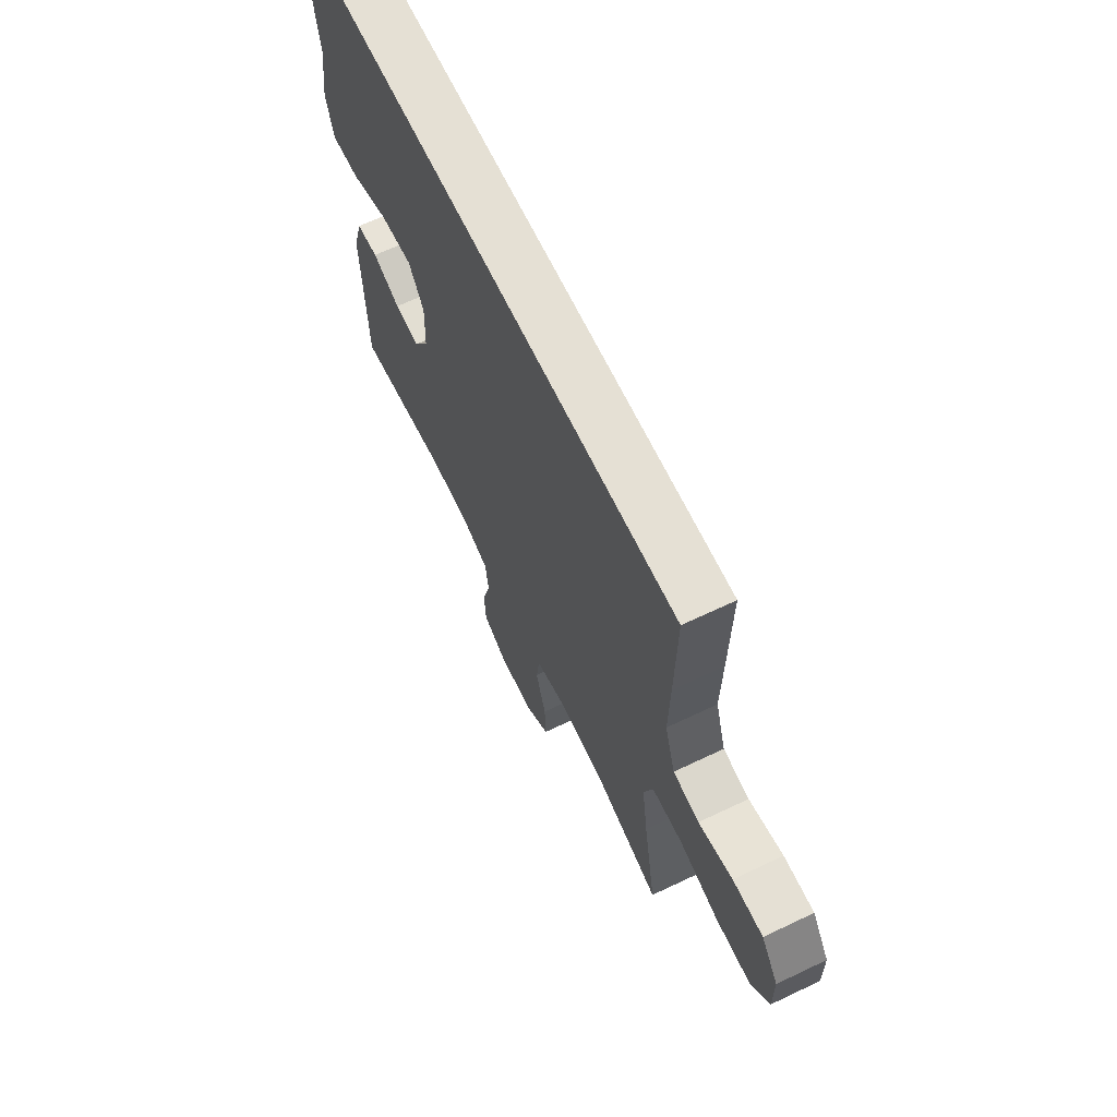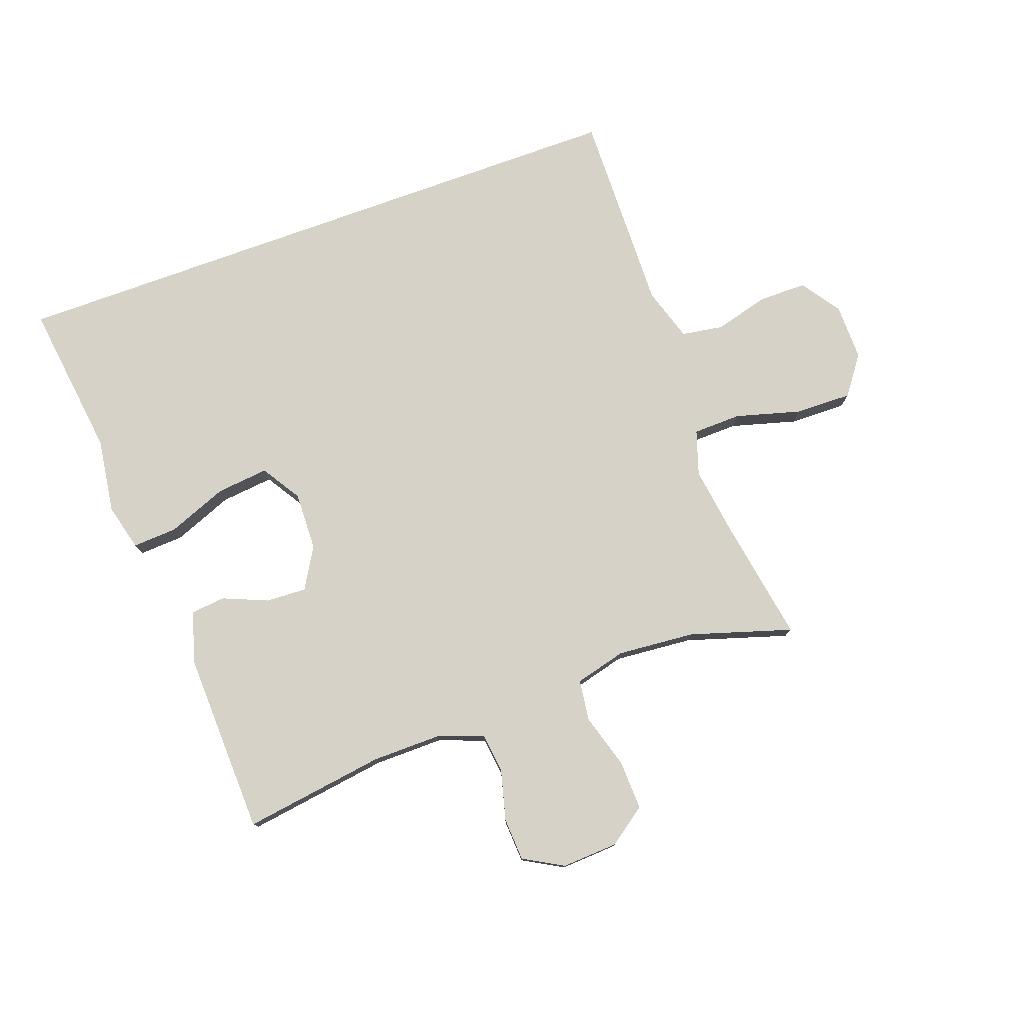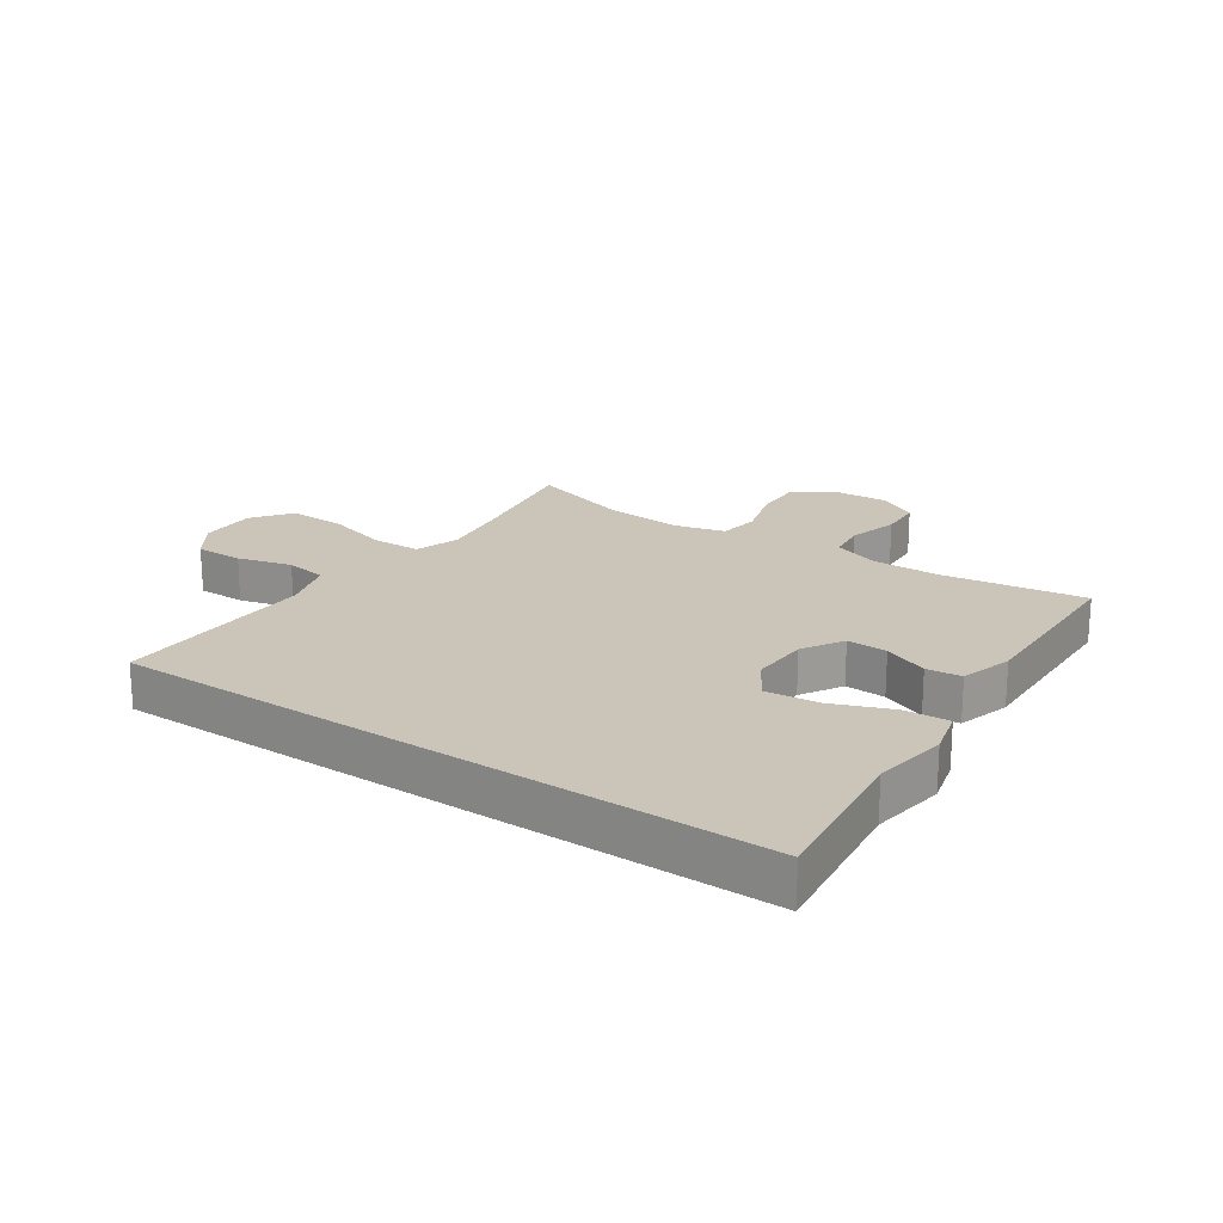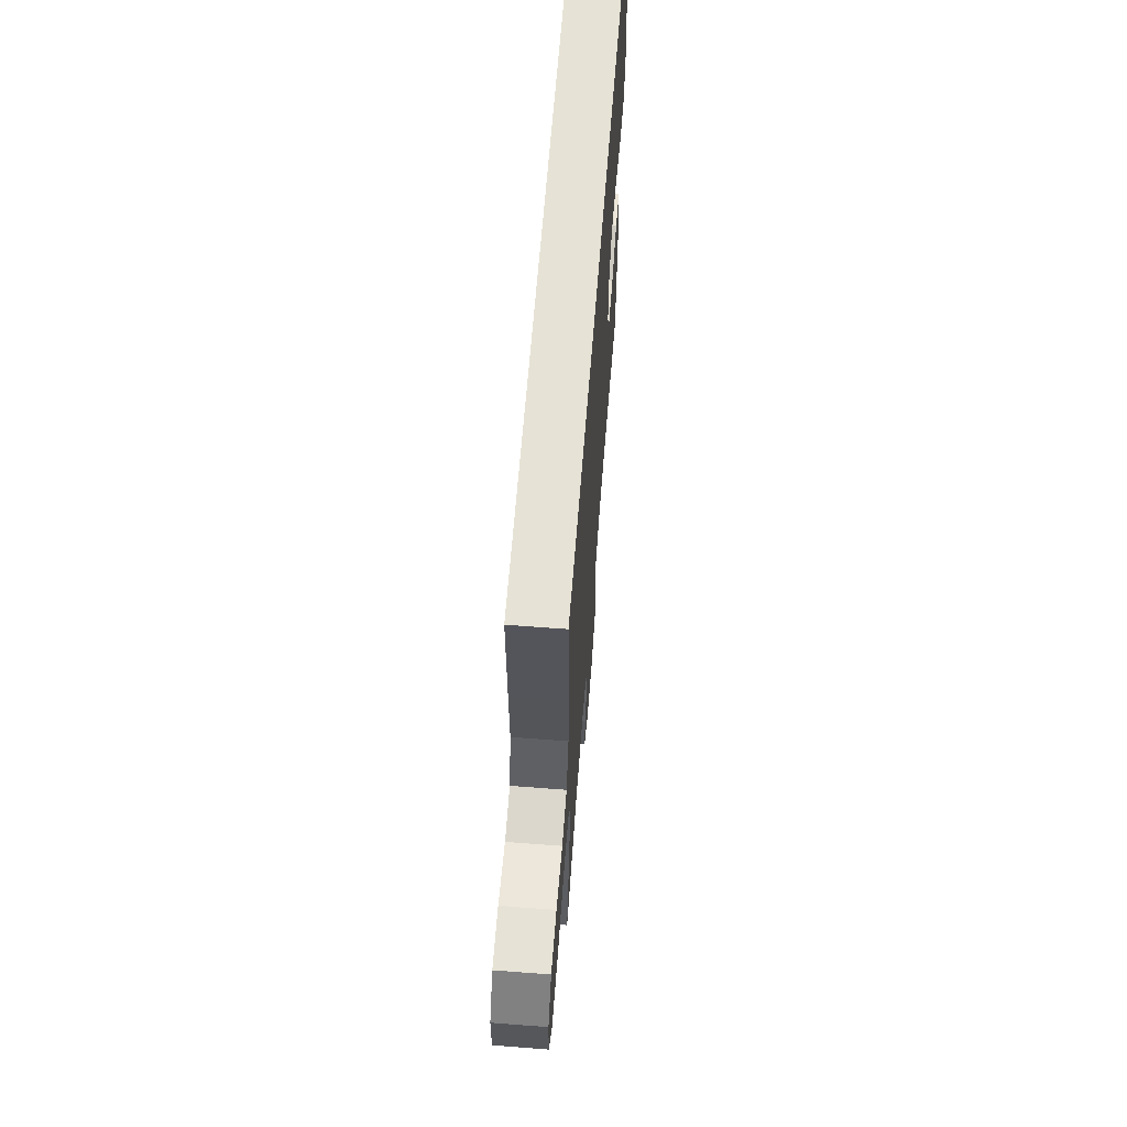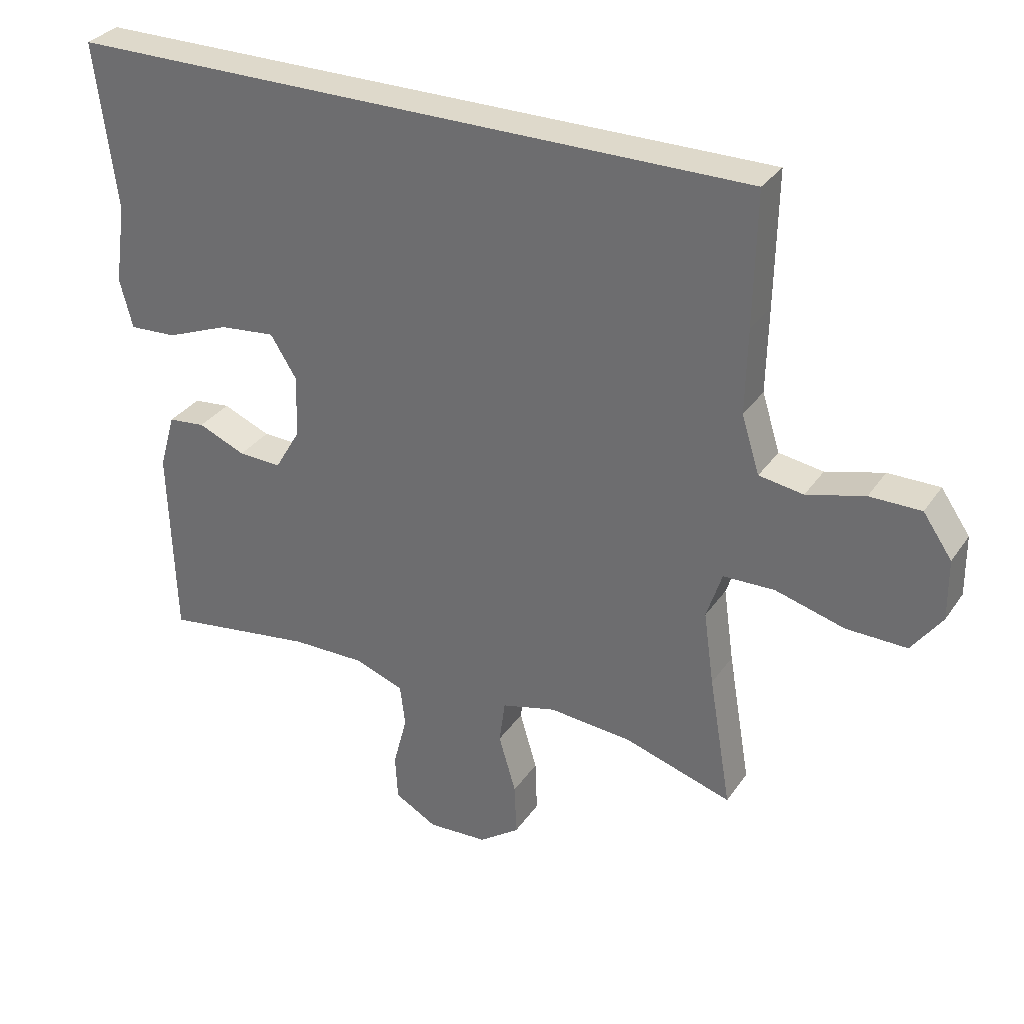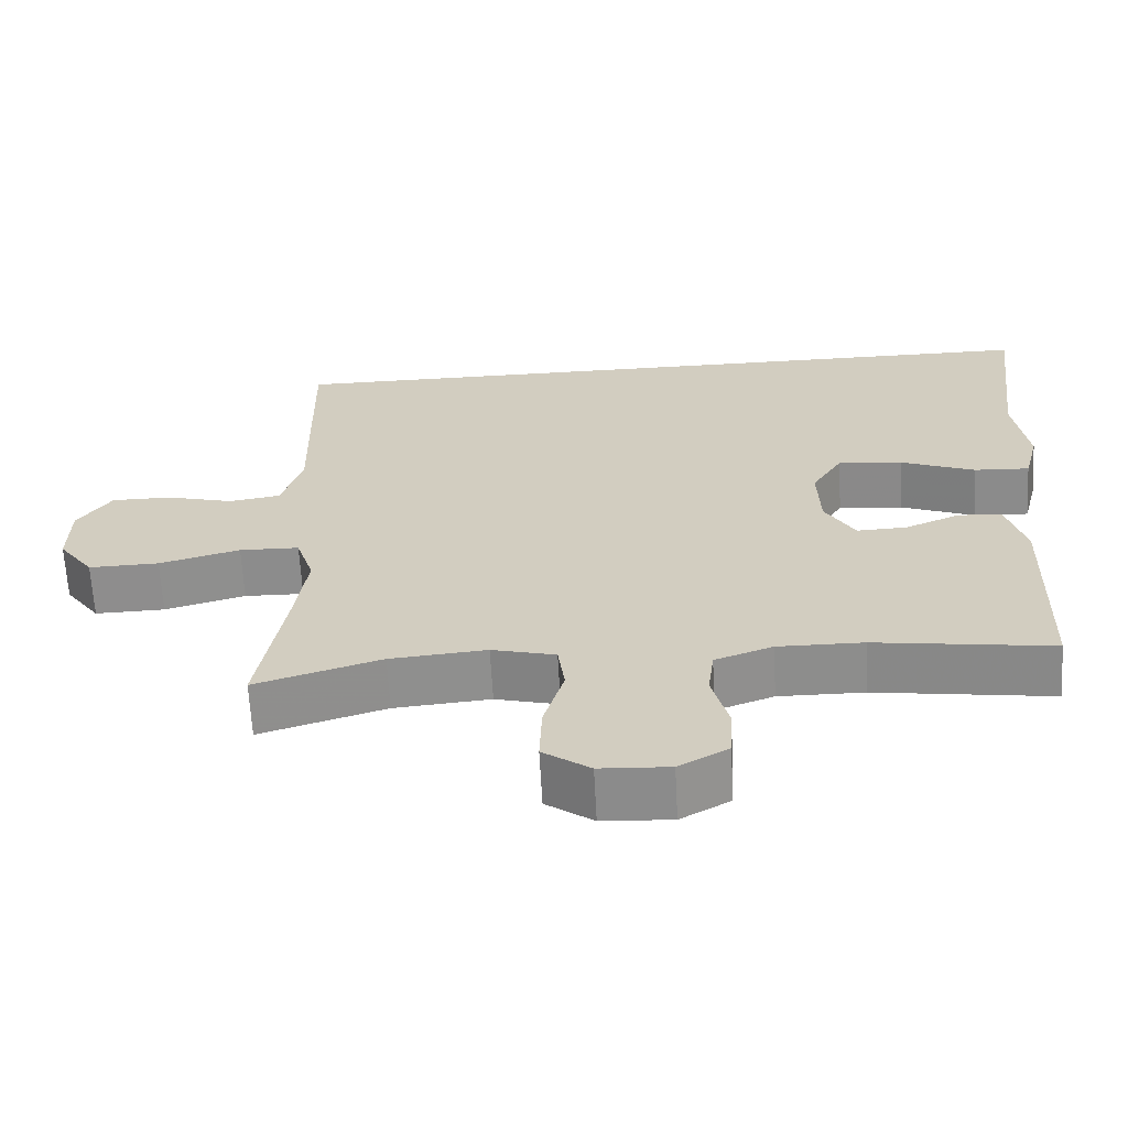
<metadata>
{"format":"obj","ext":"obj","renderer":"f3d","projection":"perspective","resolution":1024,"background":"white","views":[{"elev":65.8,"azim":-115.6,"up":"+Z"},{"elev":77.7,"azim":160.1,"up":"+Y"},{"elev":20.4,"azim":34.5,"up":"+Y"},{"elev":63.9,"azim":-85.6,"up":"+Z"},{"elev":31.8,"azim":-151.3,"up":"+Z"},{"elev":-64.5,"azim":3.1,"up":"+Z"}]}
</metadata>
<code>
v -0.5 0.07 -0.5
v -0.465 0.07 -0.294
v -0.449 0.07 -0.18
v -0.473 0.07 -0.106
v -0.553 0.07 -0.104
v -0.661 0.07 -0.134
v -0.755 0.07 -0.136
v -0.802 0.07 -0.072
v -0.801 0.07 0.022
v -0.756 0.07 0.087
v -0.676 0.07 0.087
v -0.586 0.07 0.063
v -0.517 0.07 0.074
v -0.489 0.07 0.163
v -0.492 0.07 0.295
v -0.496 0.07 0.5
v 0.578 0.07 0.5
v 0.545 0.07 0.24
v 0.563 0.07 0.116
v 0.543 0.07 0.039
v 0.469 0.07 0.043
v 0.37 0.07 0.082
v 0.283 0.07 0.091
v 0.242 0.07 0.026
v 0.245 0.07 -0.071
v 0.285 0.07 -0.139
v 0.352 0.07 -0.136
v 0.426 0.07 -0.105
v 0.484 0.07 -0.111
v 0.509 0.07 -0.198
v 0.5 0.07 -0.5
v 0.264 0.07 -0.466
v 0.15 0.07 -0.465
v 0.073 0.07 -0.493
v 0.065 0.07 -0.558
v 0.087 0.07 -0.642
v 0.083 0.07 -0.713
v 0.017 0.07 -0.75
v -0.076 0.07 -0.745
v -0.139 0.07 -0.7
v -0.136 0.07 -0.618
v -0.109 0.07 -0.527
v -0.118 0.07 -0.459
v -0.203 0.07 -0.437
v -0.332 0.07 -0.448
v -0.5 0 -0.5
v -0.465 0 -0.294
v -0.449 0 -0.18
v -0.473 0 -0.106
v -0.553 0 -0.104
v -0.661 0 -0.134
v -0.755 0 -0.136
v -0.802 0 -0.072
v -0.801 0 0.022
v -0.756 0 0.087
v -0.676 0 0.087
v -0.586 0 0.063
v -0.517 0 0.074
v -0.489 0 0.163
v -0.492 0 0.295
v -0.496 0 0.5
v 0.578 0 0.5
v 0.545 0 0.24
v 0.563 0 0.116
v 0.543 0 0.039
v 0.469 0 0.043
v 0.37 0 0.082
v 0.283 0 0.091
v 0.242 0 0.026
v 0.245 0 -0.071
v 0.285 0 -0.139
v 0.352 0 -0.136
v 0.426 0 -0.105
v 0.484 0 -0.111
v 0.509 0 -0.198
v 0.5 0 -0.5
v 0.264 0 -0.466
v 0.15 0 -0.465
v 0.073 0 -0.493
v 0.065 0 -0.558
v 0.087 0 -0.642
v 0.083 0 -0.713
v 0.017 0 -0.75
v -0.076 0 -0.745
v -0.139 0 -0.7
v -0.136 0 -0.618
v -0.109 0 -0.527
v -0.118 0 -0.459
v -0.203 0 -0.437
v -0.332 0 -0.448
f 40 41 42
f 39 40 42
f 38 39 42
f 37 38 42
f 36 37 42
f 35 36 42
f 34 35 42 43
f 33 34 43 44
f 30 31 32
f 29 30 32
f 28 29 32
f 27 28 32
f 32 33 44
f 27 32 44
f 26 27 44
f 20 21 22
f 19 20 22
f 18 19 22
f 18 22 23
f 17 18 23
f 16 17 23
f 15 16 23
f 14 15 23
f 13 14 23 24
f 10 11 12
f 9 10 12
f 8 9 12
f 7 8 12
f 6 7 12
f 5 6 12
f 13 24 25
f 12 13 25
f 5 12 25
f 4 5 25
f 45 1 2
f 45 2 3
f 26 44 45
f 25 26 45
f 4 25 45
f 3 4 45
f 87 86 85
f 87 85 84
f 87 84 83
f 87 83 82
f 87 82 81
f 87 81 80
f 88 87 80 79
f 89 88 79 78
f 77 76 75
f 77 75 74
f 77 74 73
f 77 73 72
f 89 78 77
f 89 77 72
f 89 72 71
f 67 66 65
f 67 65 64
f 67 64 63
f 68 67 63
f 68 63 62
f 68 62 61
f 68 61 60
f 68 60 59
f 69 68 59 58
f 57 56 55
f 57 55 54
f 57 54 53
f 57 53 52
f 57 52 51
f 57 51 50
f 70 69 58
f 70 58 57
f 70 57 50
f 70 50 49
f 47 46 90
f 48 47 90
f 90 89 71
f 90 71 70
f 90 70 49
f 90 49 48
f 1 46 47 2
f 2 47 48 3
f 3 48 49 4
f 4 49 50 5
f 5 50 51 6
f 6 51 52 7
f 7 52 53 8
f 8 53 54 9
f 9 54 55 10
f 10 55 56 11
f 11 56 57 12
f 12 57 58 13
f 13 58 59 14
f 14 59 60 15
f 15 60 61 16
f 16 61 62 17
f 17 62 63 18
f 18 63 64 19
f 19 64 65 20
f 20 65 66 21
f 21 66 67 22
f 22 67 68 23
f 23 68 69 24
f 24 69 70 25
f 25 70 71 26
f 26 71 72 27
f 27 72 73 28
f 28 73 74 29
f 29 74 75 30
f 30 75 76 31
f 31 76 77 32
f 32 77 78 33
f 33 78 79 34
f 34 79 80 35
f 35 80 81 36
f 36 81 82 37
f 37 82 83 38
f 38 83 84 39
f 39 84 85 40
f 40 85 86 41
f 41 86 87 42
f 42 87 88 43
f 43 88 89 44
f 44 89 90 45
f 45 90 46 1

</code>
